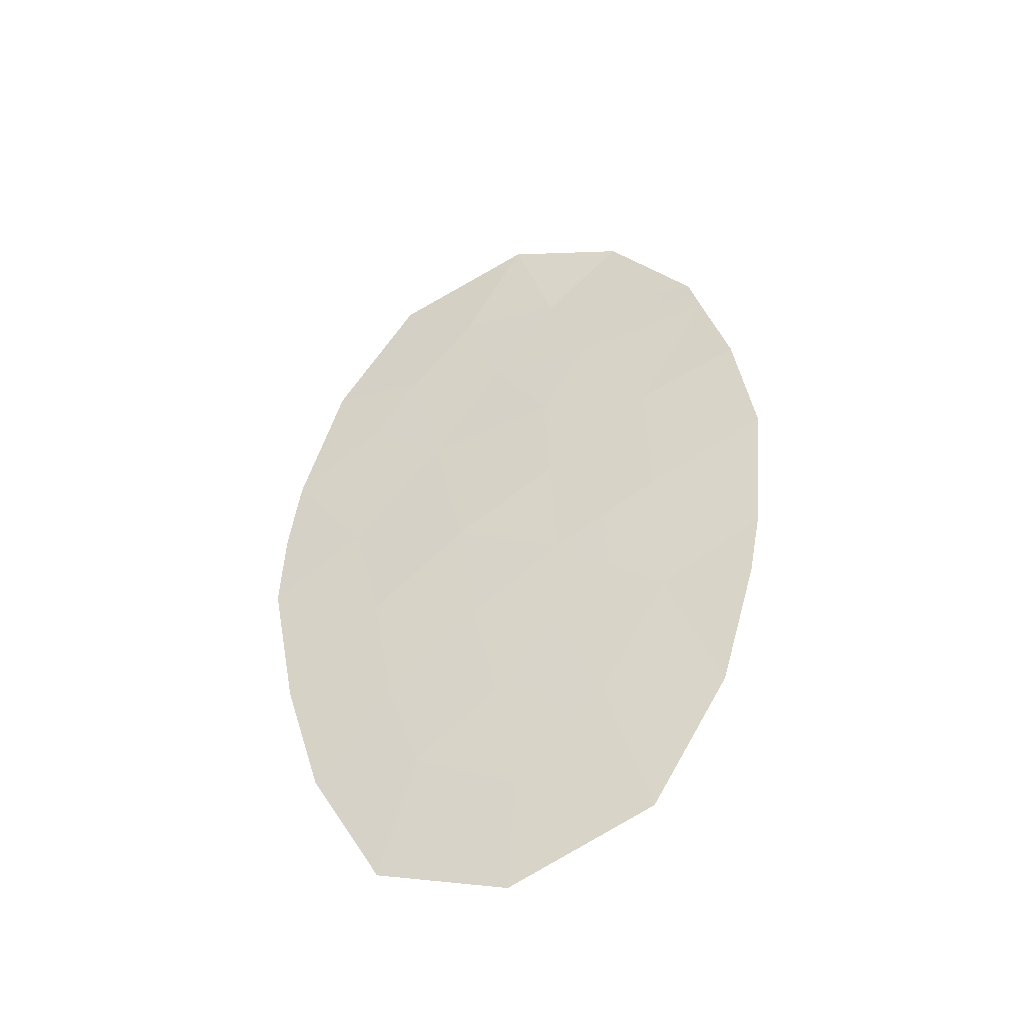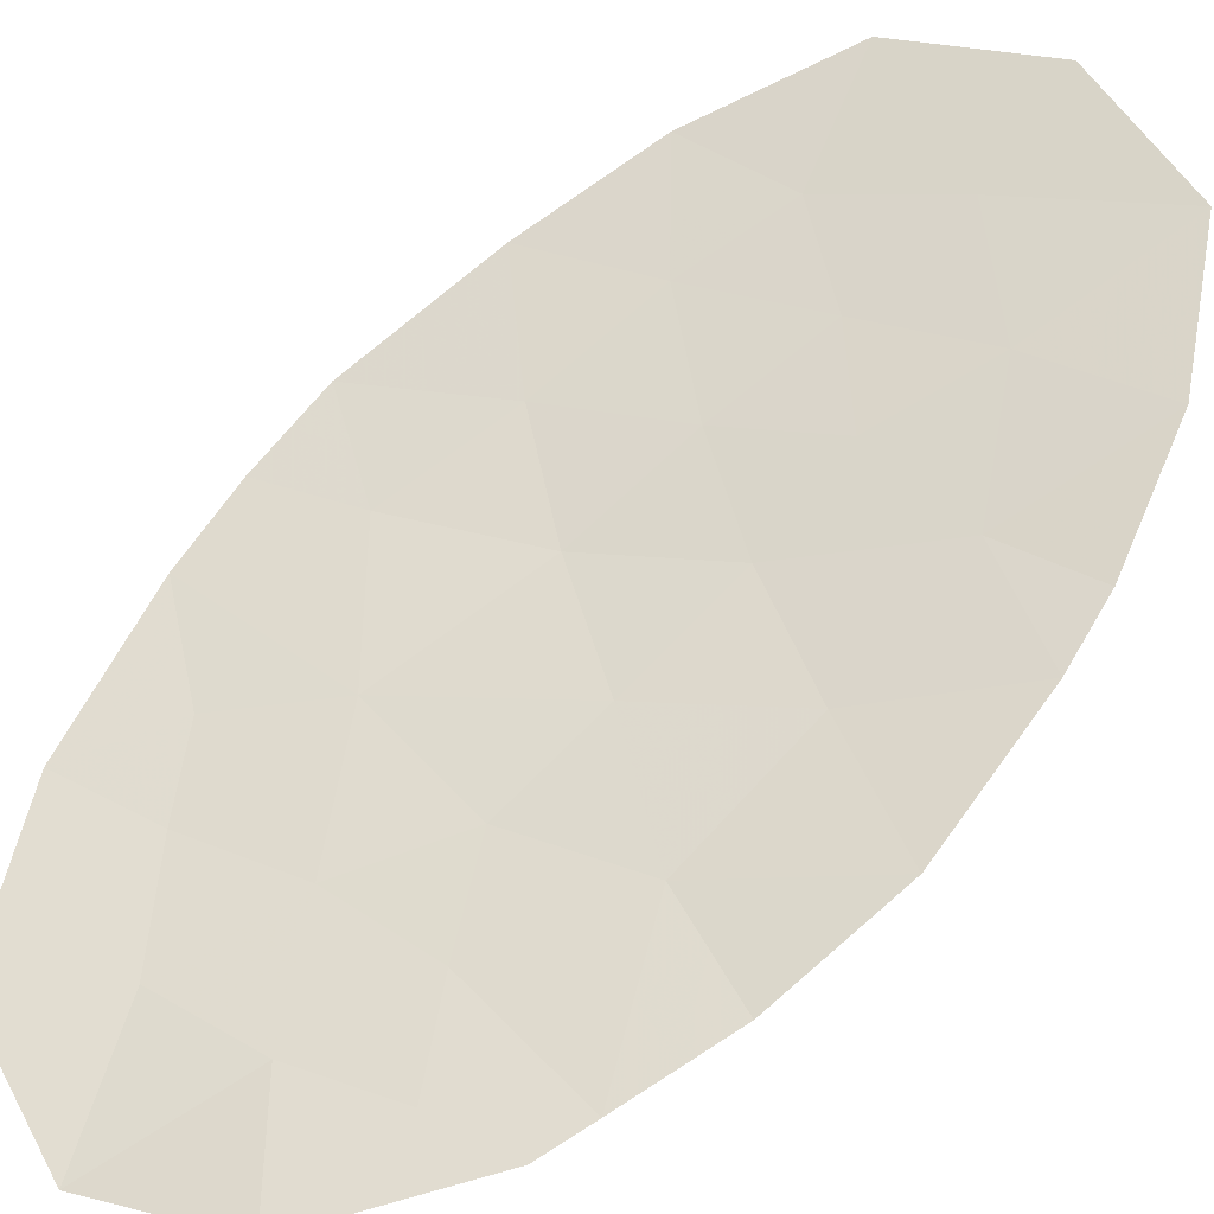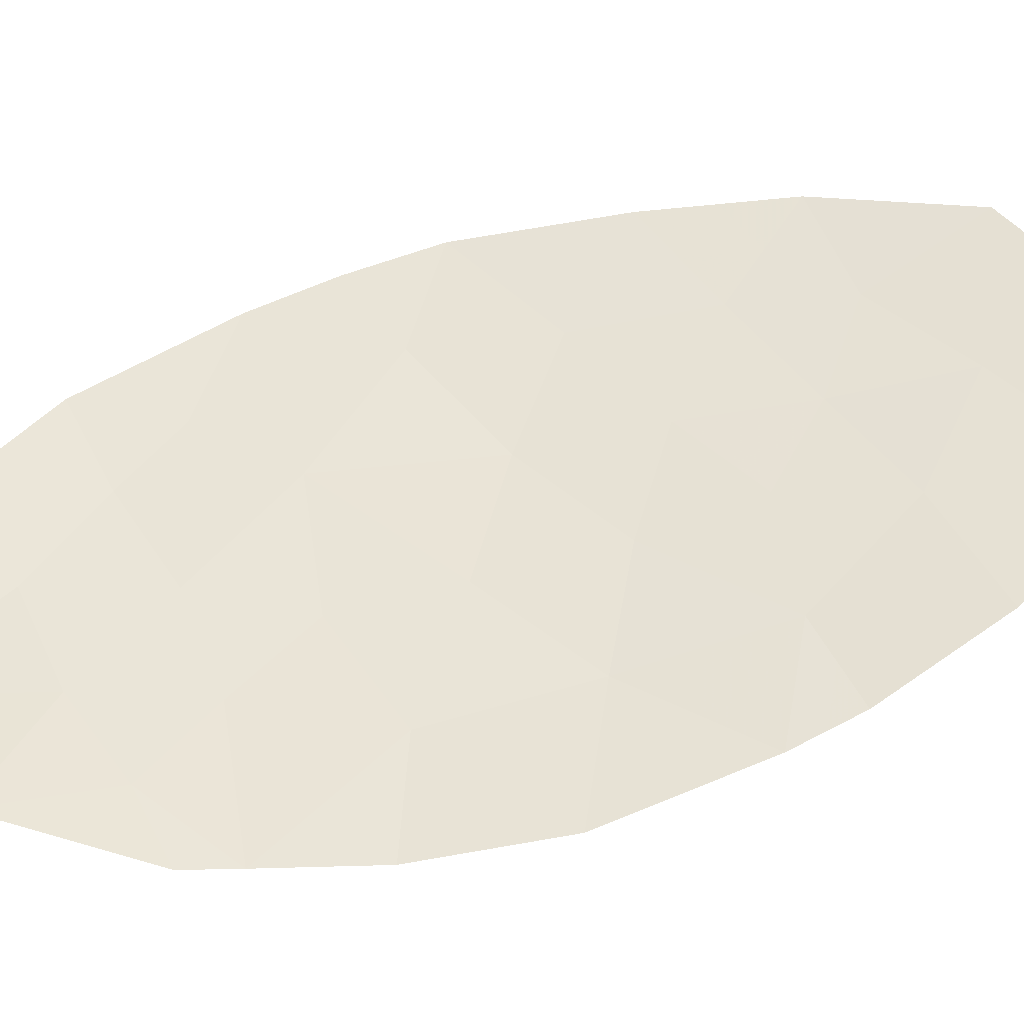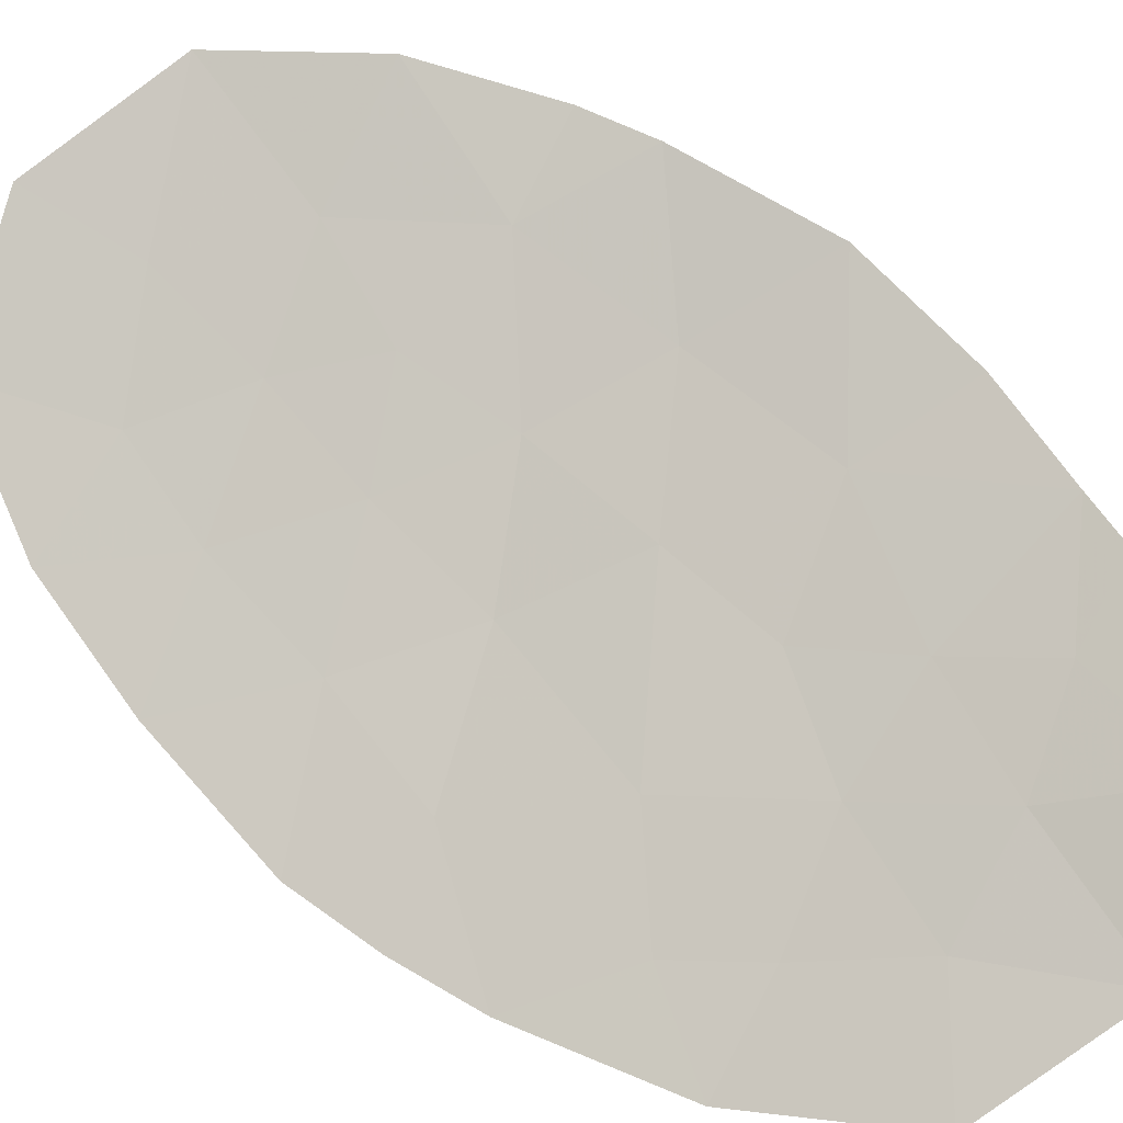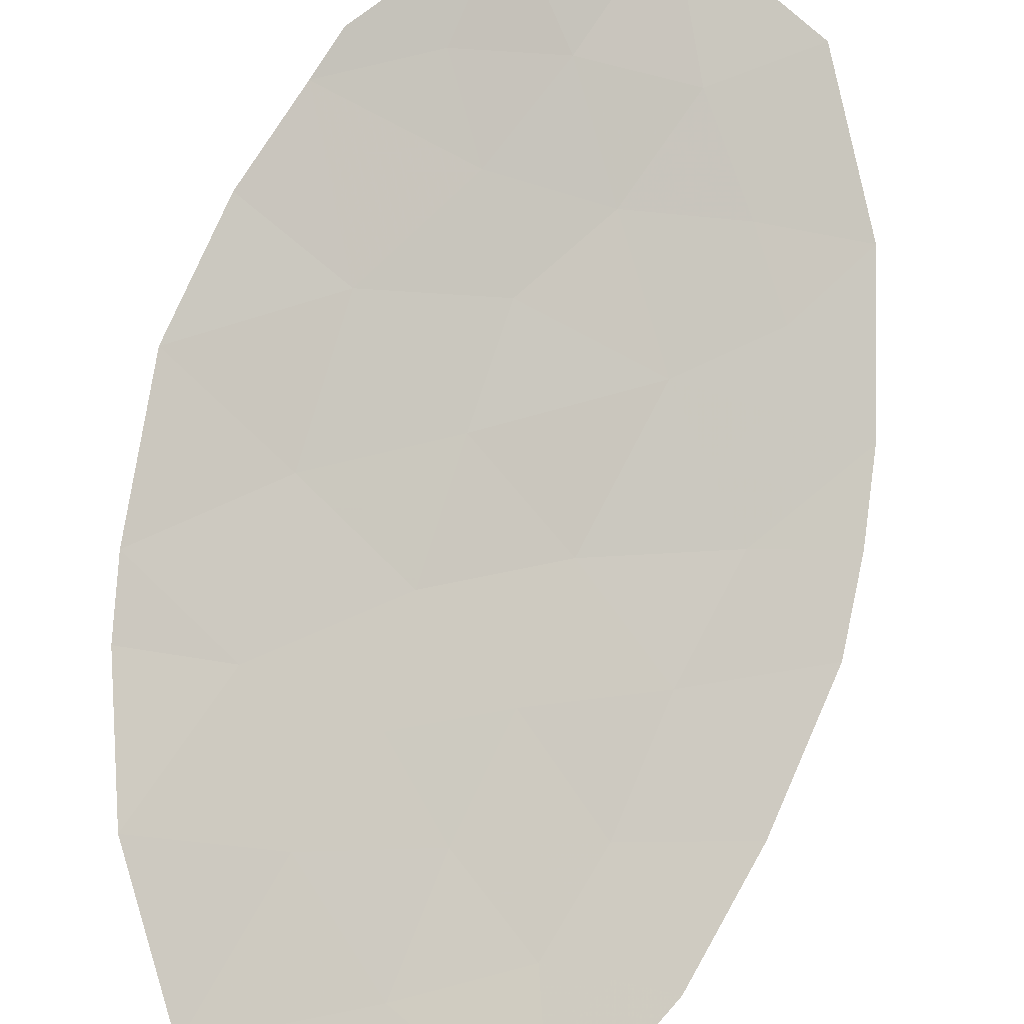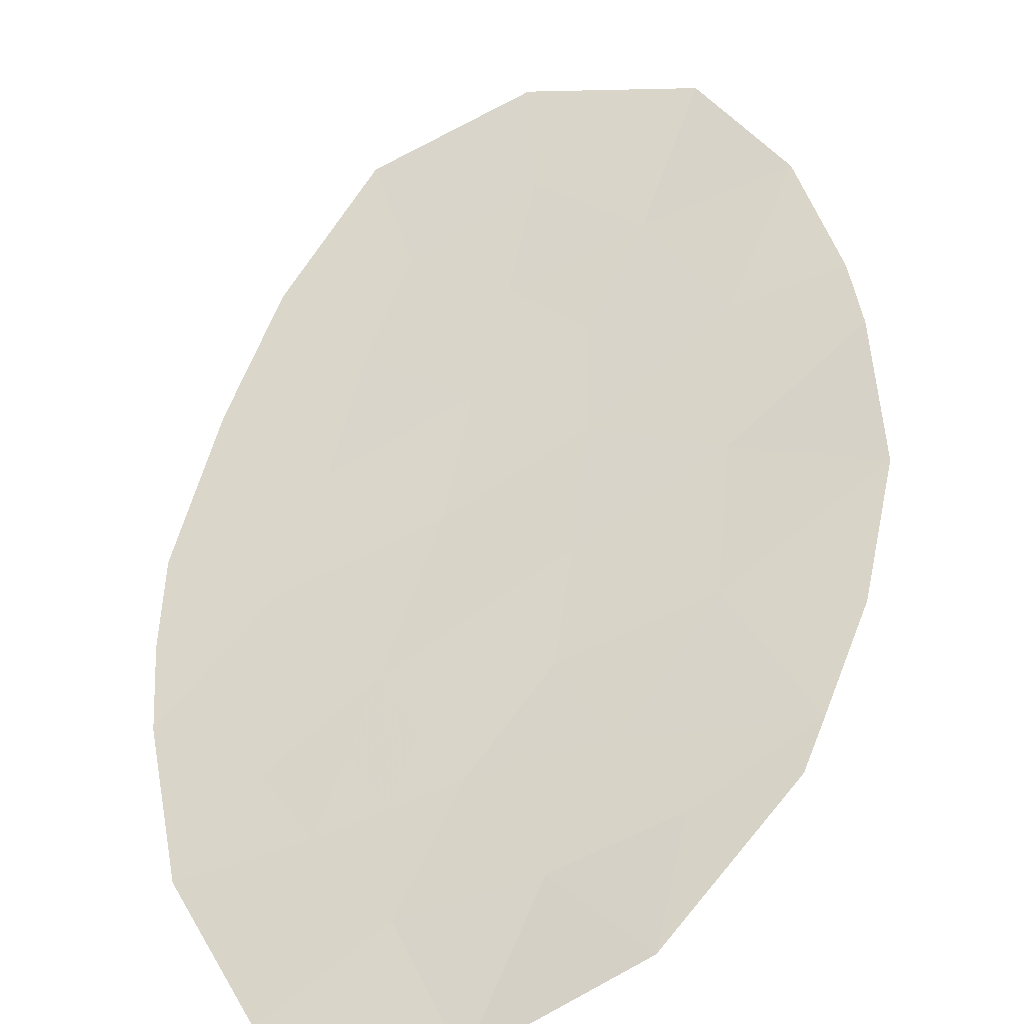
<metadata>
{"format":"obj","ext":"obj","renderer":"f3d","projection":"perspective","resolution":1024,"background":"white","views":[{"elev":-46.1,"azim":43.1,"up":"+Z"},{"elev":70.2,"azim":41.1,"up":"+Y"},{"elev":70.7,"azim":72.8,"up":"+Y"},{"elev":64.5,"azim":-51.1,"up":"+Y"},{"elev":77.3,"azim":-165.4,"up":"+Y"},{"elev":45.9,"azim":3.5,"up":"+Y"}]}
</metadata>
<code>
v -59.01 26.77 -1.419
v -63.38 25.12 3.205
v -64.52 24.73 3.408
v -60.16 26.26 -0.3265
v -65.07 24.45 0.6605
v -64.95 24.51 1.637
v -62.65 25.45 4.204
v -64.43 24.79 -3.632
v -63.17 25.24 -3.708
v -62.6 25.31 -0.2445
v -63.64 25.15 5.04
v -65.12 24.44 -0.3785
v -60.62 26.34 5.035
v -61.99 25.76 5.639
v -62.17 25.76 -5.745
v -60.2 26.26 1.365
v -63.51 25.06 -2.542
v -60.52 26.34 -5.156
v -62.03 25.71 -4.38
v -59.15 26.72 -2.198
v -60.98 26.02 2.765
v -63.65 25.17 -5.156
v -60.43 26.3 3.671
v -58.84 26.82 0.3169
v -59.06 26.72 1.807
v -59.4 26.64 2.959
v -59.56 26.63 3.511
v -62.19 25.55 2.864
v -63.72 24.94 -1.087
v -61.37 25.8 -0.9564
v -60.16 26.32 -2.033
v -62.2 25.57 -2.986
v -59.63 26.64 -3.66
v -60.97 26.07 -3.401
v -64.83 24.58 -2.126
v -62.44 25.42 -1.668
v -64.04 24.82 0.3226
v -61.52 25.76 1.773
v -61.44 25.77 0.4933
v -61.43 25.84 -2.209
v -61.48 25.9 4.03
v -63.91 24.9 2.4
v -63 25.22 1.556
v -58.93 26.79 -0.551
v -59.5 26.54 -0.004809
v -59.58 26.51 -0.8727
v -61.73 25.83 4.834
v -62.32 25.6 4.921
v -62.06 25.68 4.117
v -63.41 25.21 -4.432
v -63.8 25.02 -3.67
v -64.04 24.98 -4.394
v -62.81 25.46 5.339
v -63.14 25.3 4.622
v -64.08 24.94 4.224
v -63.95 24.92 3.306
v -63.51 25.13 4.122
v -63.02 25.28 3.704
v -61.3 26.05 5.337
v -61.05 26.12 4.532
v -64.5 24.66 0.9797
v -65.01 24.48 1.149
v -64.56 24.64 0.4916
v -63.34 25.15 -3.125
v -63.97 24.93 -3.087
v -60.53 26.32 4.353
v -60.95 26.1 3.851
v -58.95 26.77 1.062
v -59.63 26.49 1.586
v -59.52 26.54 0.8411
v -59.48 26.63 3.235
v -60 26.46 3.591
v -59.91 26.47 3.315
v -60.7 26.16 3.218
v -60.19 26.33 2.862
v -59.23 26.68 2.383
v -59.8 26.45 2.162
v -61.23 25.96 3.398
v -64.97 24.51 -1.252
v -64.27 24.76 -1.607
v -64.42 24.69 -0.7328
v -60.77 26.03 -0.6415
v -60.76 26.06 -1.495
v -60.16 26.29 -1.18
v -59.58 26.54 -1.726
v -62.22 25.49 1.025
v -61.48 25.77 1.133
v -62.26 25.49 1.665
v -62.91 25.47 -5.451
v -62.1 25.74 -5.063
v -62.84 25.44 -4.768
v -62.42 25.5 3.534
v -61.83 25.73 3.447
v -60.07 26.49 -4.408
v -60.3 26.35 -3.53
v -60.74 26.2 -4.279
v -64.63 24.69 -2.879
v -64.17 24.82 -2.334
v -63.16 25.13 -0.6658
v -63.08 25.18 -1.377
v -62.52 25.37 -0.956
v -62.79 25.33 3.035
v -63.19 25.17 2.381
v -62.6 25.39 2.21
v -63.32 25.06 0.03906
v -63.88 24.88 -0.3823
v -62.11 25.64 -3.683
v -62.68 25.4 -3.347
v -62.6 25.48 -4.044
v -59.66 26.52 -2.115
v -59.89 26.48 -2.846
v -59.39 26.68 -2.929
v -60.8 26.02 0.08338
v -61.4 25.78 -0.2316
v -61.98 25.55 -0.6005
v -61.91 25.61 -1.312
v -60.09 26.49 4.273
v -59.08 26.74 -1.808
v -61.5 25.89 -3.891
v -61.58 25.82 -3.193
v -62.85 25.31 -2.764
v -62.32 25.5 -2.327
v -62.97 25.24 -2.105
v -61.27 26.02 -4.768
v -61.2 25.95 -2.805
v -61.81 25.7 -2.597
v -61.4 25.82 -1.583
v -60.79 26.08 -2.121
v -63.61 25 -1.814
v -63.98 24.86 1.597
v -63.52 25.02 0.9394
v -65.1 24.44 0.141
v -64.58 24.63 -0.02791
v -60.18 26.26 0.5194
v -60.82 26.02 0.9293
v -64.74 24.62 2.522
v -64.43 24.7 2.018
v -64.21 24.81 2.904
v -61.34 26.05 -5.451
v -60.59 26.14 2.065
v -61.25 25.89 2.269
v -60.86 26.01 1.569
v -61.58 25.79 2.815
v -61.85 25.66 2.319
v -63.65 25.01 2.802
v -63.46 25.06 1.978
v -62.8 25.26 0.6559
v -62.02 25.54 0.1244
v -60.56 26.2 -2.717
v -61.93 25.63 -1.938
f 1 44 46
f 44 24 45
f 44 45 46
f 46 45 4
f 41 47 49
f 47 14 48
f 47 48 49
f 49 48 7
f 22 50 52
f 50 9 51
f 50 51 52
f 52 51 8
f 14 53 48
f 53 11 54
f 53 54 48
f 48 54 7
f 11 55 57
f 55 3 56
f 55 56 57
f 57 56 2
f 2 58 57
f 58 7 54
f 58 54 57
f 57 54 11
f 13 59 60
f 59 14 47
f 59 47 60
f 60 47 41
f 37 61 63
f 61 6 62
f 61 62 63
f 63 62 5
f 8 51 65
f 51 9 64
f 51 64 65
f 65 64 17
f 23 66 67
f 66 13 60
f 66 60 67
f 67 60 41
f 24 68 70
f 68 25 69
f 68 69 70
f 70 69 16
f 26 71 73
f 71 27 72
f 71 72 73
f 73 72 23
f 23 74 73
f 74 21 75
f 74 75 73
f 73 75 26
f 25 76 69
f 76 26 77
f 76 77 69
f 69 77 16
f 23 67 74
f 67 41 78
f 67 78 74
f 74 78 21
f 12 79 81
f 79 35 80
f 79 80 81
f 81 80 29
f 4 82 84
f 82 30 83
f 82 83 84
f 84 83 31
f 31 85 84
f 85 1 46
f 85 46 84
f 84 46 4
f 43 86 88
f 86 39 87
f 86 87 88
f 88 87 38
f 22 89 91
f 89 15 90
f 89 90 91
f 91 90 19
f 7 92 49
f 92 28 93
f 92 93 49
f 49 93 41
f 18 94 96
f 94 33 95
f 94 95 96
f 96 95 34
f 35 97 98
f 97 8 65
f 97 65 98
f 98 65 17
f 10 99 101
f 99 29 100
f 99 100 101
f 101 100 36
f 28 102 104
f 102 2 103
f 102 103 104
f 104 103 43
f 10 105 99
f 105 37 106
f 105 106 99
f 99 106 29
f 28 92 102
f 92 7 58
f 92 58 102
f 102 58 2
f 19 107 109
f 107 32 108
f 107 108 109
f 109 108 9
f 20 110 112
f 110 31 111
f 110 111 112
f 112 111 33
f 30 82 114
f 82 4 113
f 82 113 114
f 114 113 39
f 30 115 116
f 115 10 101
f 115 101 116
f 116 101 36
f 27 117 72
f 117 13 66
f 117 66 72
f 72 66 23
f 20 118 110
f 118 1 85
f 118 85 110
f 110 85 31
f 32 107 120
f 107 19 119
f 107 119 120
f 120 119 34
f 9 108 64
f 108 32 121
f 108 121 64
f 64 121 17
f 32 122 121
f 122 36 123
f 122 123 121
f 121 123 17
f 19 124 119
f 124 18 96
f 124 96 119
f 119 96 34
f 34 125 120
f 125 40 126
f 125 126 120
f 120 126 32
f 31 83 128
f 83 30 127
f 83 127 128
f 128 127 40
f 17 129 98
f 129 29 80
f 129 80 98
f 98 80 35
f 36 100 123
f 100 29 129
f 100 129 123
f 123 129 17
f 43 130 131
f 130 6 61
f 130 61 131
f 131 61 37
f 37 63 133
f 63 5 132
f 63 132 133
f 133 132 12
f 4 134 113
f 134 16 135
f 134 135 113
f 113 135 39
f 3 136 138
f 136 6 137
f 136 137 138
f 138 137 42
f 15 139 90
f 139 18 124
f 139 124 90
f 90 124 19
f 16 140 142
f 140 21 141
f 140 141 142
f 142 141 38
f 4 45 134
f 45 24 70
f 45 70 134
f 134 70 16
f 21 143 141
f 143 28 144
f 143 144 141
f 141 144 38
f 43 103 146
f 103 2 145
f 103 145 146
f 146 145 42
f 39 86 148
f 86 43 147
f 86 147 148
f 148 147 10
f 37 133 106
f 133 12 81
f 133 81 106
f 106 81 29
f 31 128 149
f 128 40 125
f 128 125 149
f 149 125 34
f 30 114 115
f 114 39 148
f 114 148 115
f 115 148 10
f 31 149 111
f 149 34 95
f 149 95 111
f 111 95 33
f 32 126 122
f 126 40 150
f 126 150 122
f 122 150 36
f 40 127 150
f 127 30 116
f 127 116 150
f 150 116 36
f 16 142 135
f 142 38 87
f 142 87 135
f 135 87 39
f 21 140 75
f 140 16 77
f 140 77 75
f 75 77 26
f 41 93 78
f 93 28 143
f 93 143 78
f 78 143 21
f 22 91 50
f 91 19 109
f 91 109 50
f 50 109 9
f 28 104 144
f 104 43 88
f 104 88 144
f 144 88 38
f 3 138 56
f 138 42 145
f 138 145 56
f 56 145 2
f 6 130 137
f 130 43 146
f 130 146 137
f 137 146 42
f 43 131 147
f 131 37 105
f 131 105 147
f 147 105 10

</code>
